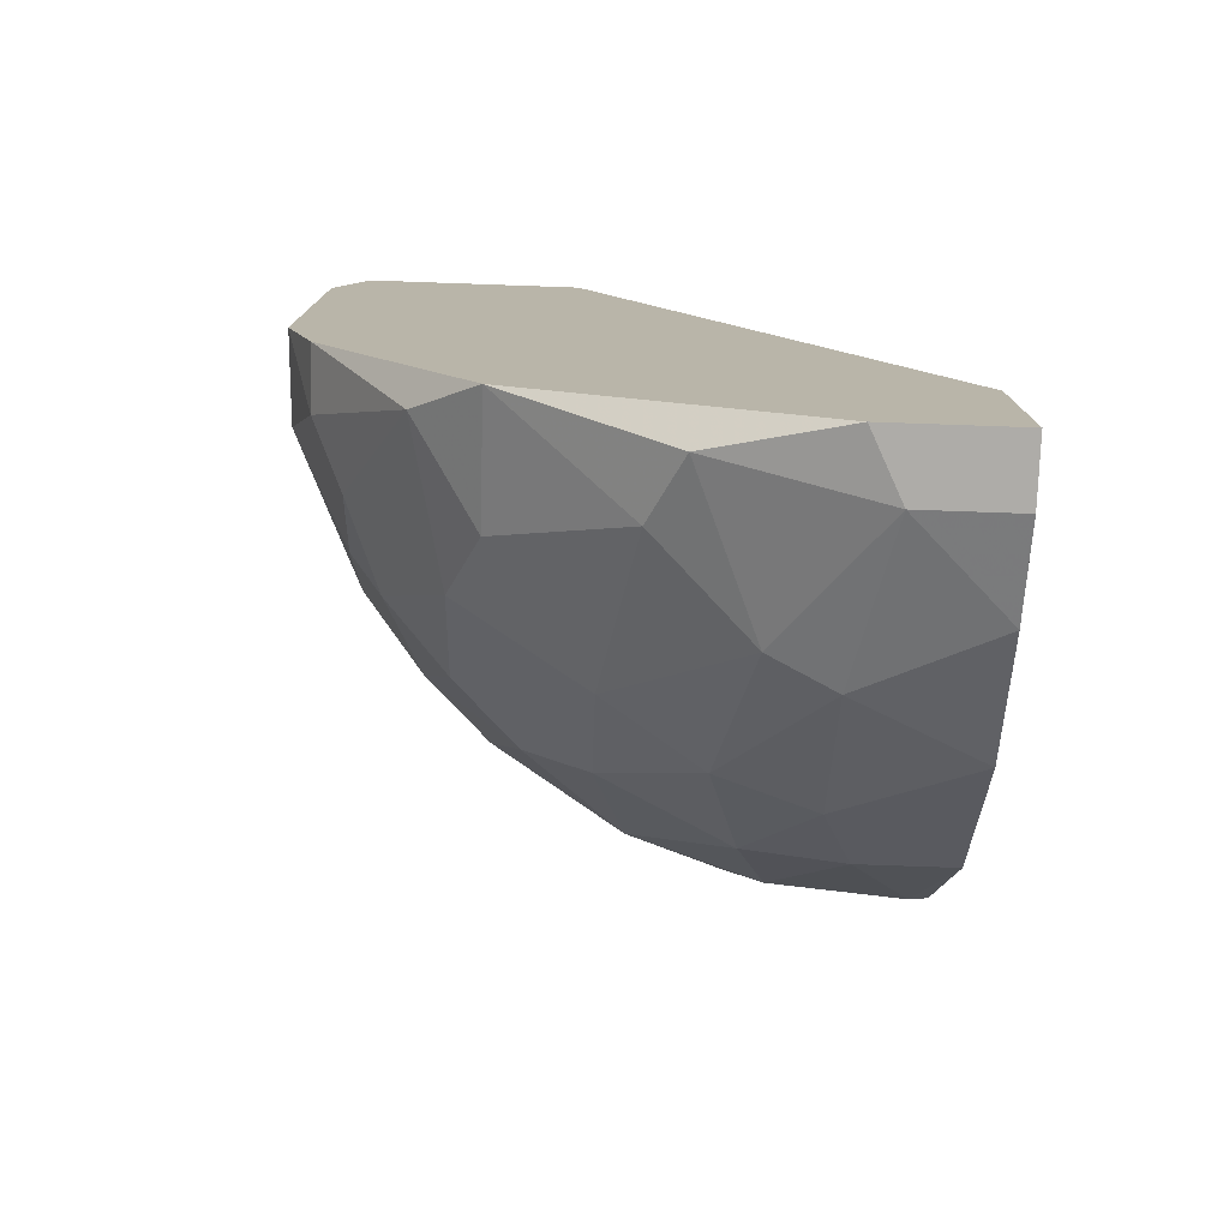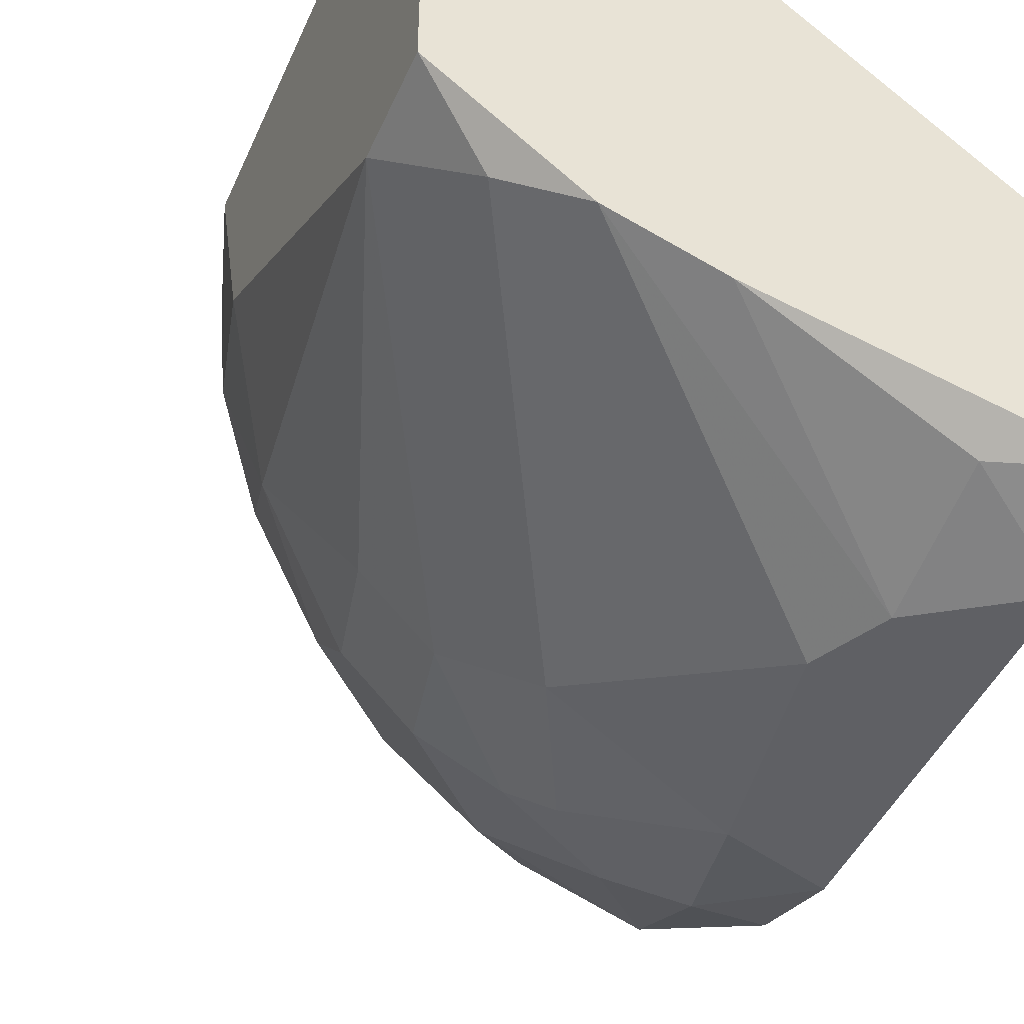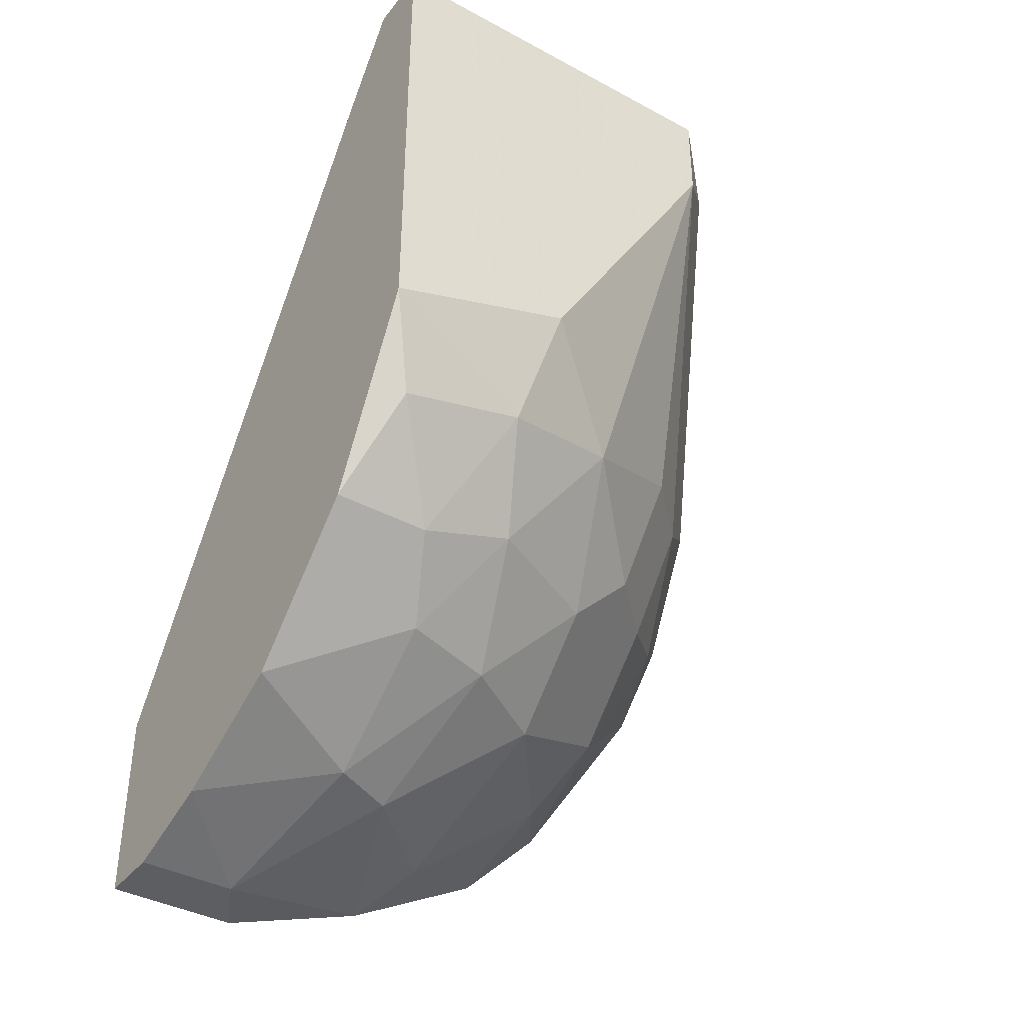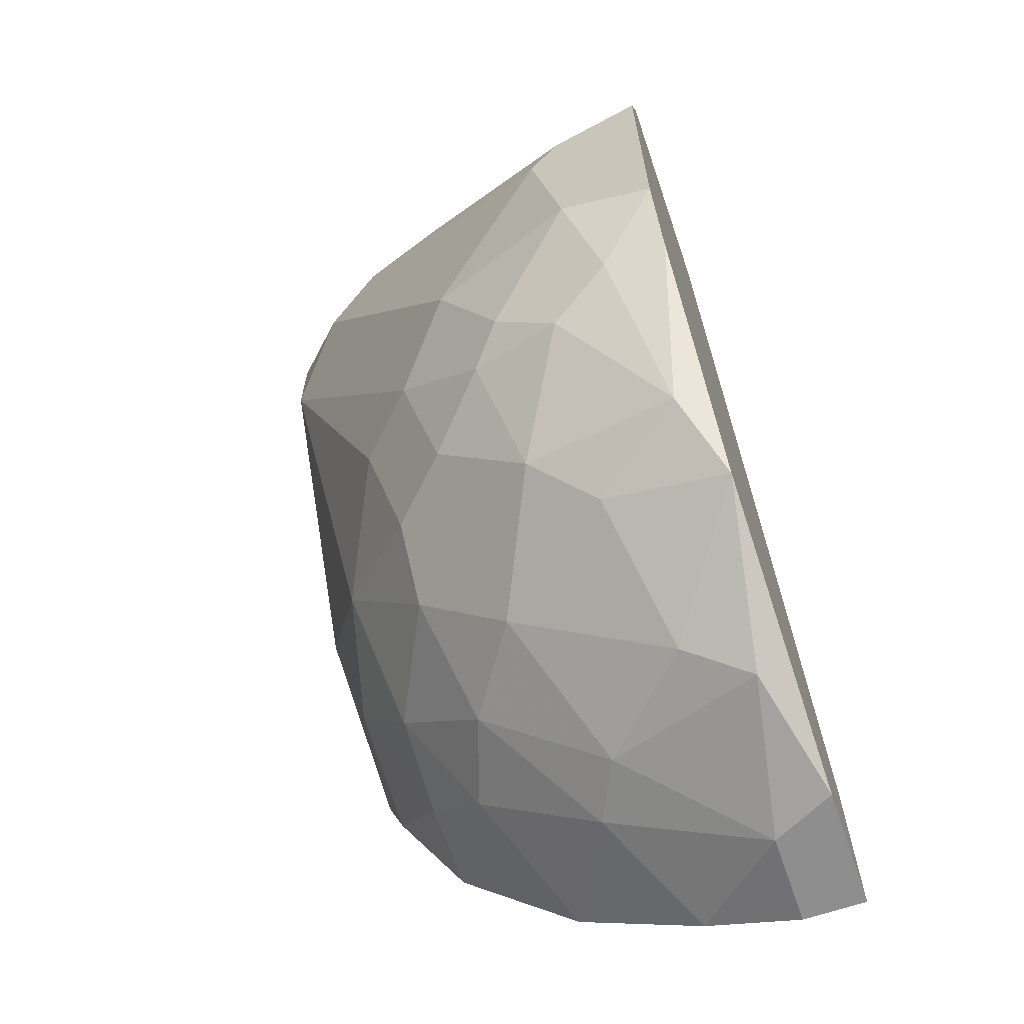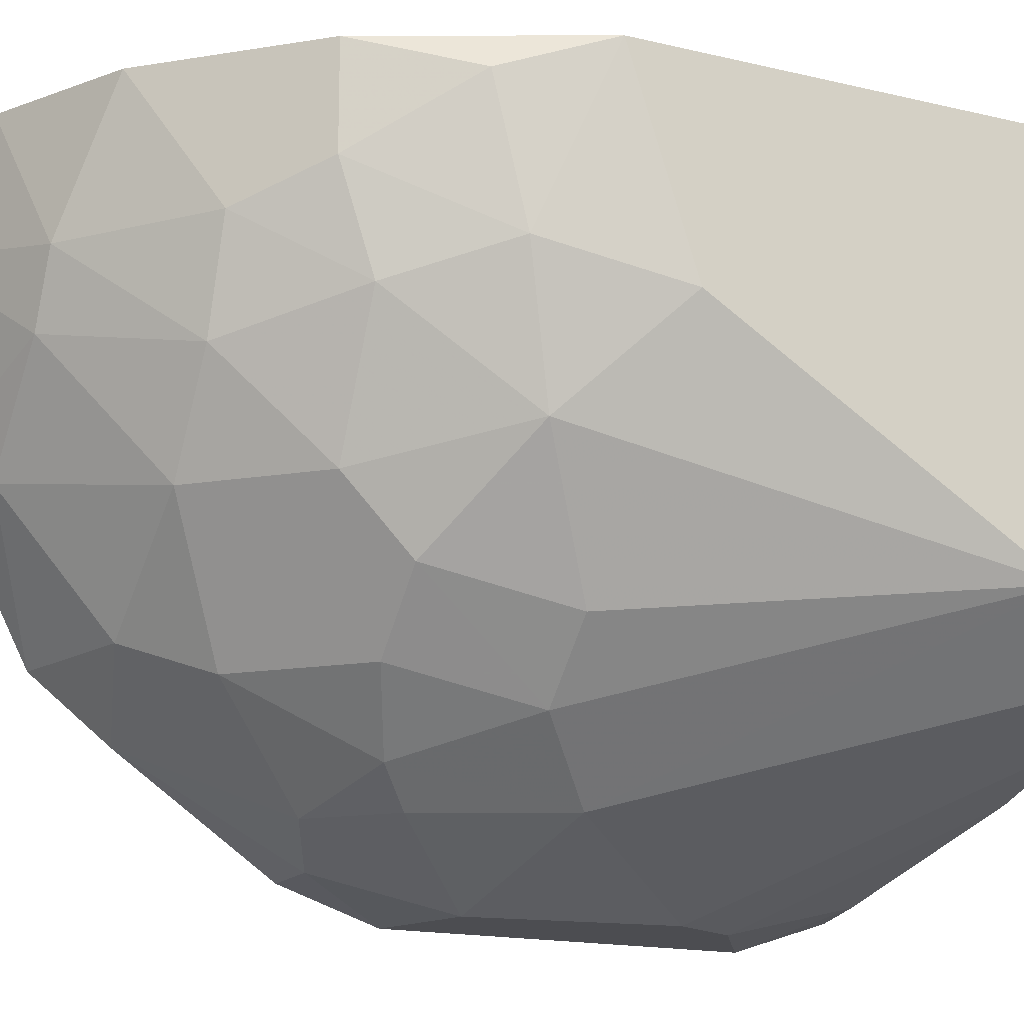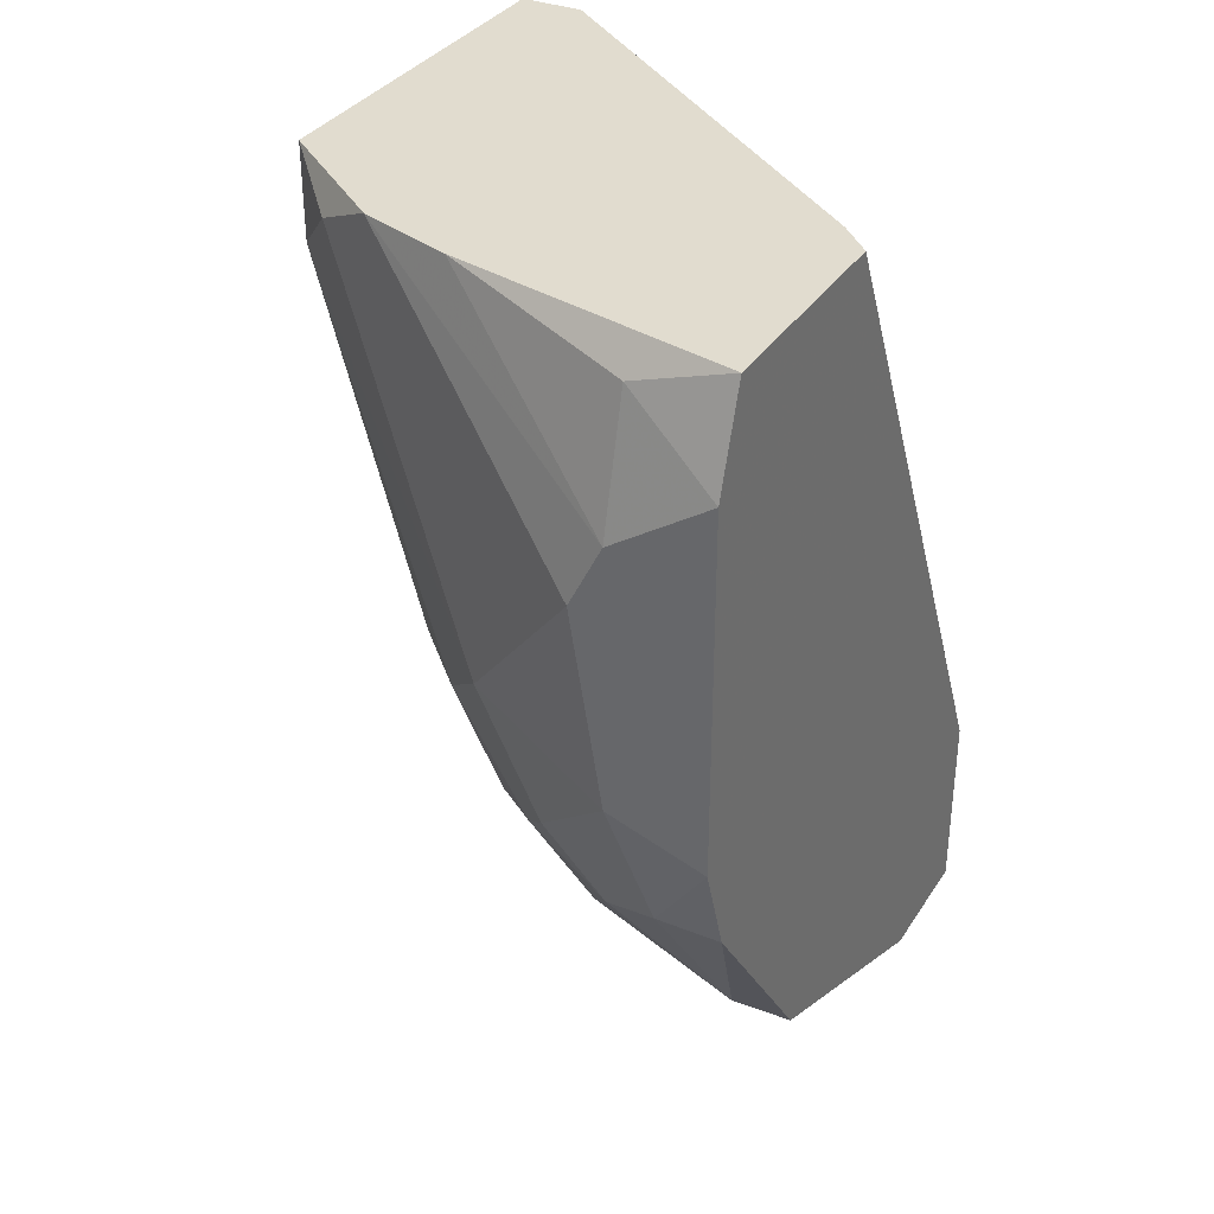
<metadata>
{"format":"obj","ext":"obj","renderer":"f3d","projection":"perspective","resolution":1024,"background":"white","views":[{"elev":-76.8,"azim":-92.0,"up":"+Y"},{"elev":-44.8,"azim":157.2,"up":"+Z"},{"elev":-39.0,"azim":56.0,"up":"+Y"},{"elev":-65.0,"azim":-161.0,"up":"+Y"},{"elev":-16.2,"azim":63.7,"up":"+Z"},{"elev":34.2,"azim":-151.7,"up":"+Y"}]}
</metadata>
<code>
v 0.000489 -0.002042 -0.02206
v 0.000489 0.002597 -0.0209
v 0.000489 -0.01131 -0.02206
v 0.000489 -0.02636 -0.01047
v 0.009754 -0.02289 -0.004676
v 0.009754 -0.01941 -0.01162
v 0.009754 -0.0171 -0.01394
v 0.005123 -0.01594 -0.01858
v 0.005123 -0.02636 -0.004676
v 0.01207 -0.01941 -0.006995
v 0.01207 -0.02057 -0.003519
v 0.01207 -0.02057 -4.1e-05
v 0.01439 -0.01594 -0.005836
v 0.01439 -0.0171 -0.001201
v -0.001827 0.003756 -0.01162
v -0.001827 -0.02752 -0.009311
v -0.001827 -0.02173 -0.01742
v 0.003964 -0.02057 -0.01626
v 0.003964 -0.01478 -0.01974
v 0.003964 -0.02636 -0.006995
v 0.007438 0.003756 -0.01858
v 0.007438 -0.0171 -0.01626
v 0.007438 -0.02521 -4.1e-05
v 0.006281 -0.02289 -0.01162
v 0.006281 -0.01015 -0.01974
v 0.008598 -0.02289 -0.008152
v 0.008598 -0.01246 -0.01742
v 0.01091 0.003756 -0.01742
v 0.01091 -0.01246 -0.0151
v 0.01091 0.000279 -4.1e-05
v -0.000669 -0.02868 -0.003519
v -0.000669 -0.02868 -4.1e-05
v -0.000669 -0.01594 -0.0209
v -0.002988 0.003756 -0.01278
v -0.002988 0.003756 -0.0209
v -0.002988 -0.01246 -0.02206
v -0.002988 -0.02868 -0.004676
v -0.002988 -0.02868 -4.1e-05
v -0.002988 -0.01594 -0.0209
v -0.002988 -0.02405 -0.0151
v -0.002988 -0.02173 -4.1e-05
v -0.002988 0.000279 -0.02206
v 0.01555 0.003756 -0.01394
v 0.01555 0.003756 -4.1e-05
v 0.01555 -0.01131 -0.006995
v 0.01555 -0.01362 -4.1e-05
v 0.01555 0.000279 -0.01394
v 0.002808 -0.02752 -4.1e-05
v 0.01323 0.003756 -4.1e-05
v 0.01323 0.002597 -0.01626
v 0.01323 -0.01478 -0.01047
v 0.001646 -0.02289 -0.0151
v 0.001646 -0.004354 -0.02206
v 0.001646 -0.0171 -0.01974
f 21 28 1
f 44 43 34
f 34 40 41
f 32 44 41
f 34 43 35
f 40 34 35
f 43 44 46
f 44 32 46
f 44 34 49
f 41 44 49
f 40 35 39
f 46 32 12
f 41 40 37
f 43 46 47
f 50 43 47
f 3 53 25
f 50 47 25
f 47 27 25
f 35 43 21
f 39 35 42
f 53 3 42
f 12 32 23
f 46 13 45
f 47 46 45
f 13 51 45
f 51 47 45
f 34 41 15
f 49 34 15
f 32 41 38
f 41 37 38
f 37 32 38
f 51 13 10
f 7 27 29
f 27 47 29
f 51 7 29
f 47 51 29
f 25 27 8
f 18 54 8
f 39 42 36
f 42 3 36
f 40 39 17
f 54 18 17
f 9 26 5
f 23 9 5
f 26 10 5
f 37 40 16
f 40 4 16
f 4 40 52
f 18 24 52
f 24 4 52
f 40 17 52
f 17 18 52
f 32 37 31
f 37 16 31
f 35 21 2
f 42 35 2
f 26 9 20
f 24 26 20
f 4 24 20
f 16 4 20
f 9 31 20
f 31 16 20
f 41 49 30
f 15 41 30
f 49 15 30
f 13 46 14
f 46 12 14
f 7 51 6
f 24 7 6
f 26 24 6
f 10 26 6
f 51 10 6
f 43 50 28
f 25 53 28
f 50 25 28
f 21 43 28
f 12 23 11
f 10 13 11
f 23 5 11
f 5 10 11
f 13 14 11
f 14 12 11
f 3 54 33
f 36 3 33
f 39 36 33
f 17 39 33
f 54 17 33
f 23 32 48
f 9 23 48
f 32 31 48
f 31 9 48
f 3 25 19
f 54 3 19
f 25 8 19
f 8 54 19
f 27 7 22
f 7 24 22
f 24 18 22
f 18 8 22
f 8 27 22
f 53 42 1
f 2 21 1
f 42 2 1
f 28 53 1

</code>
